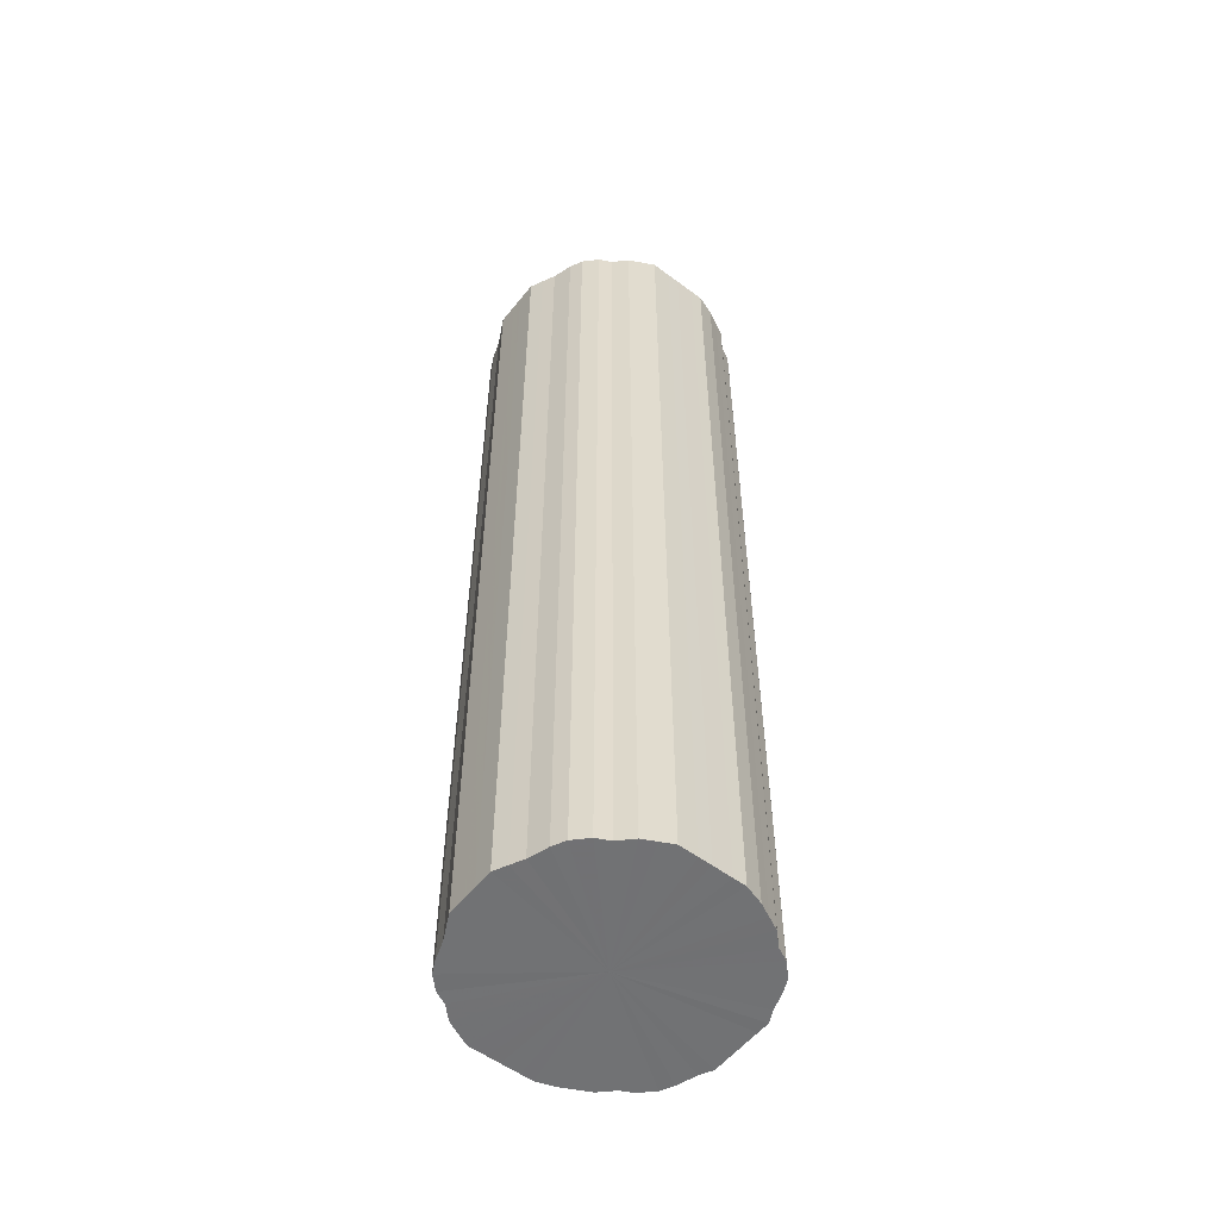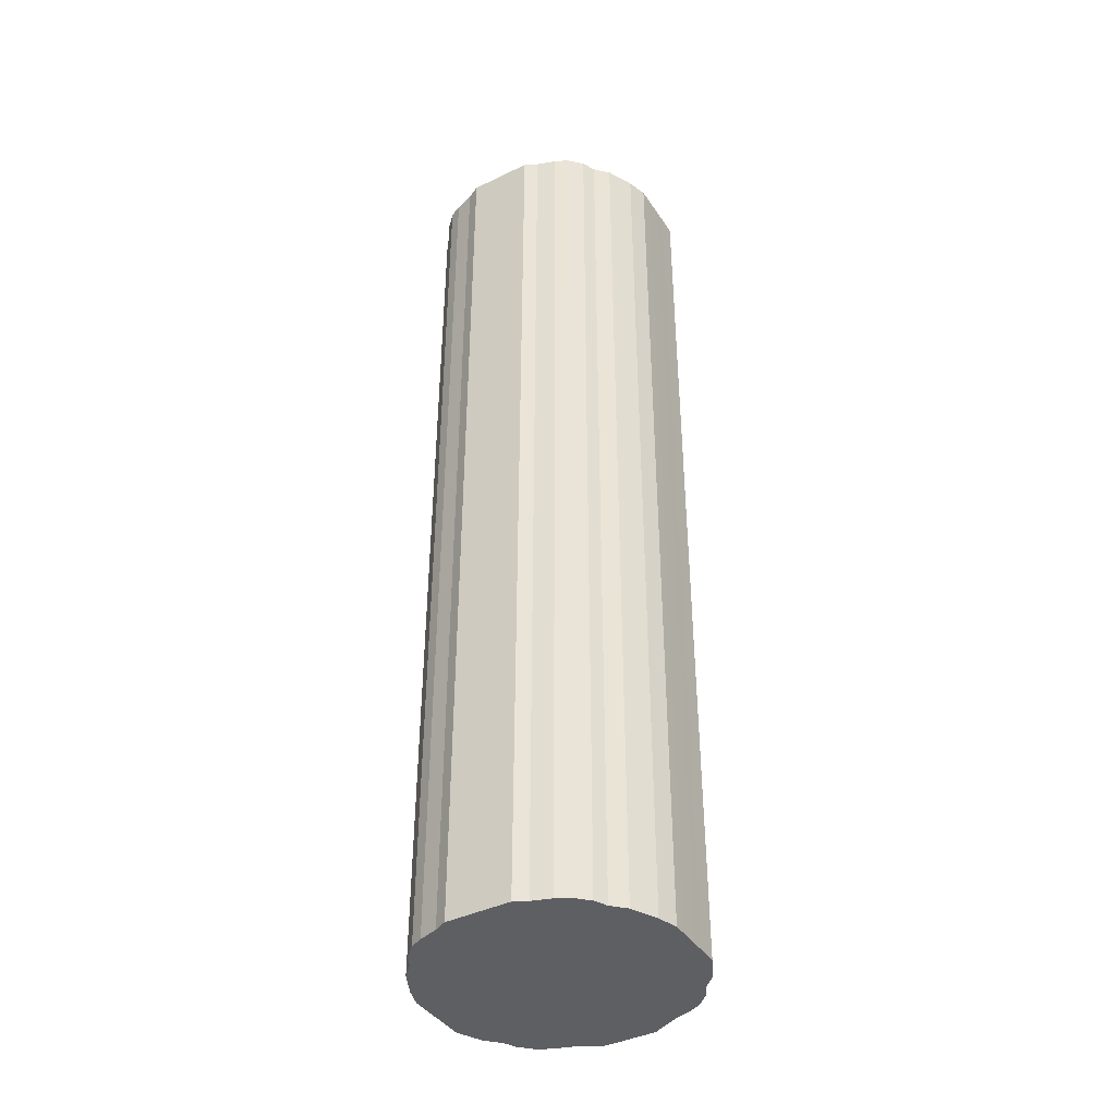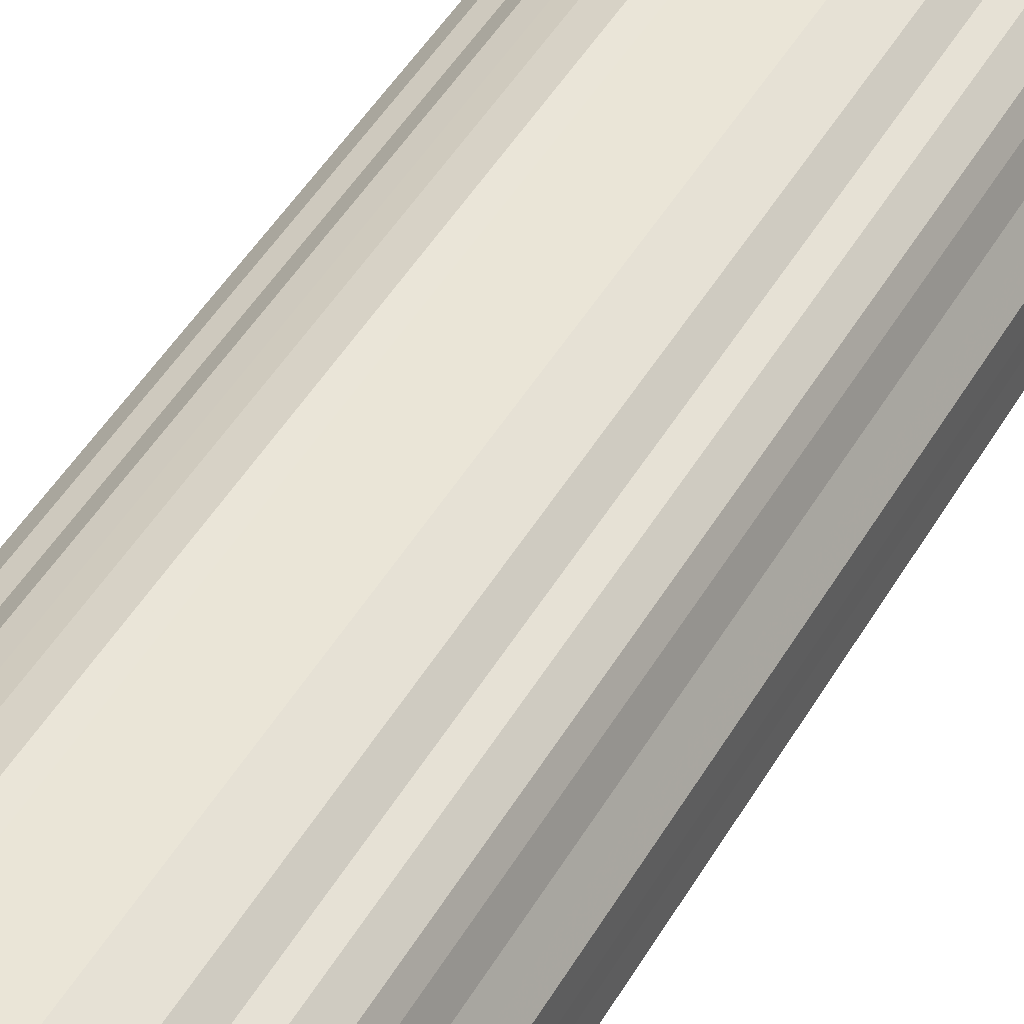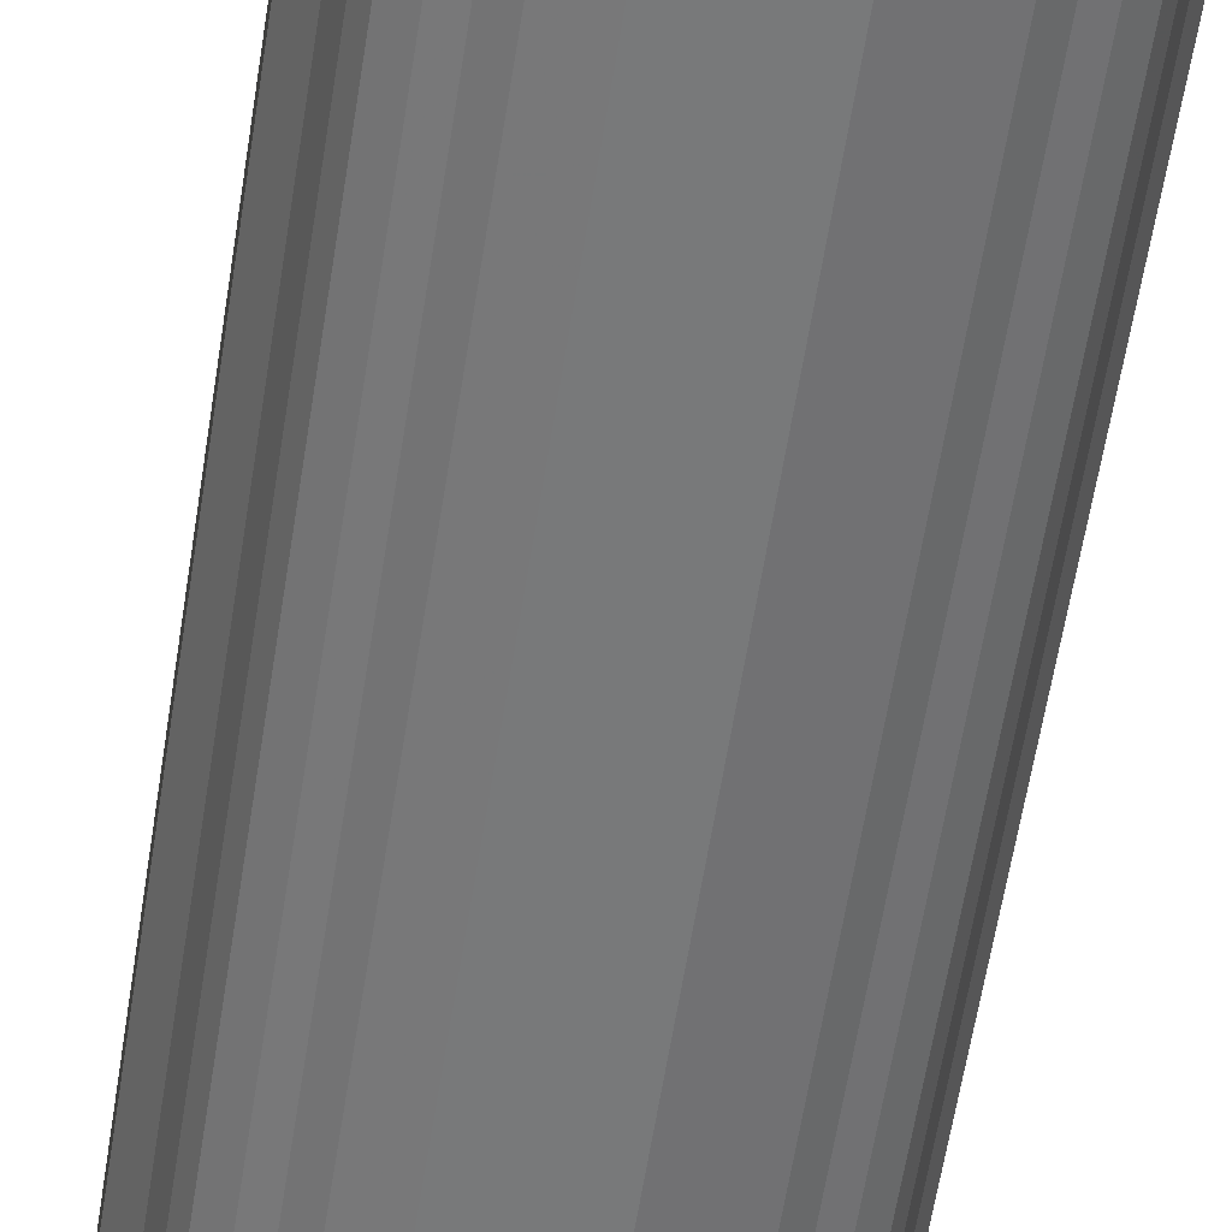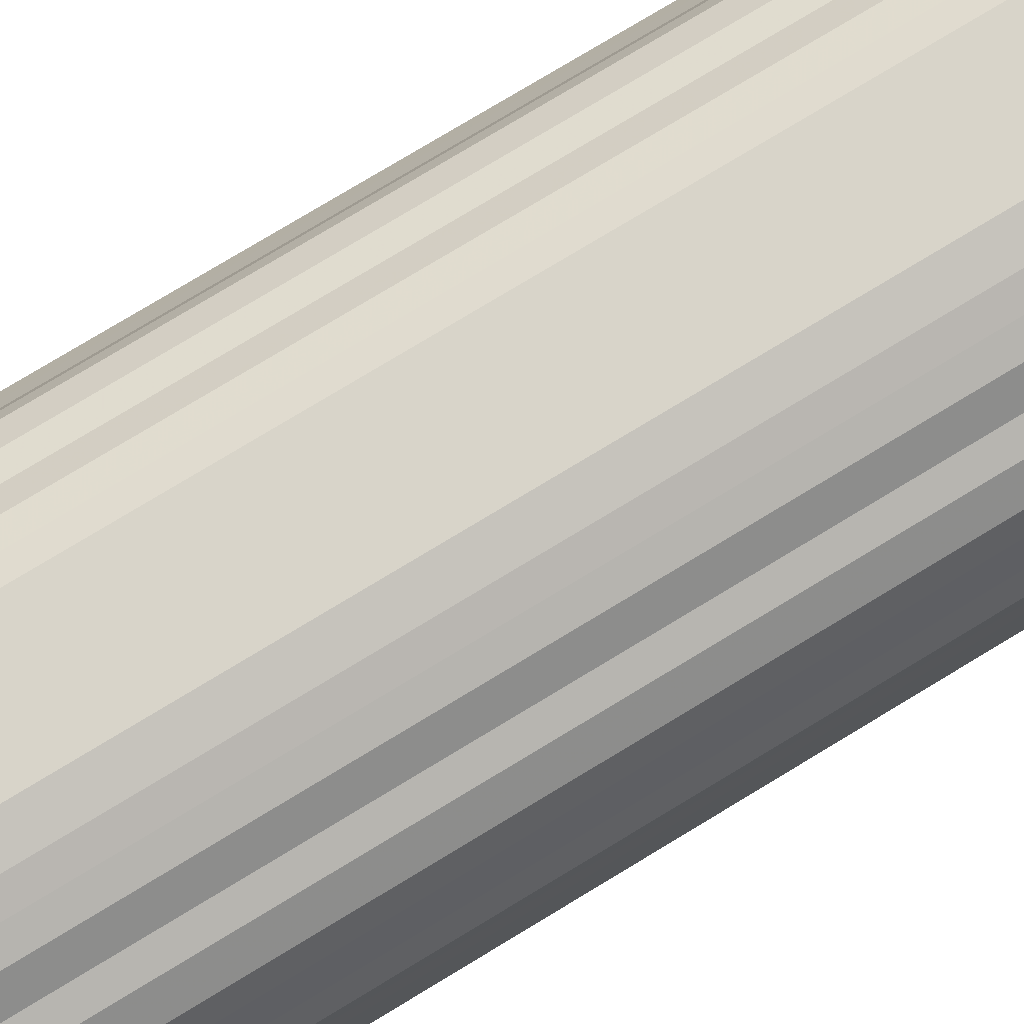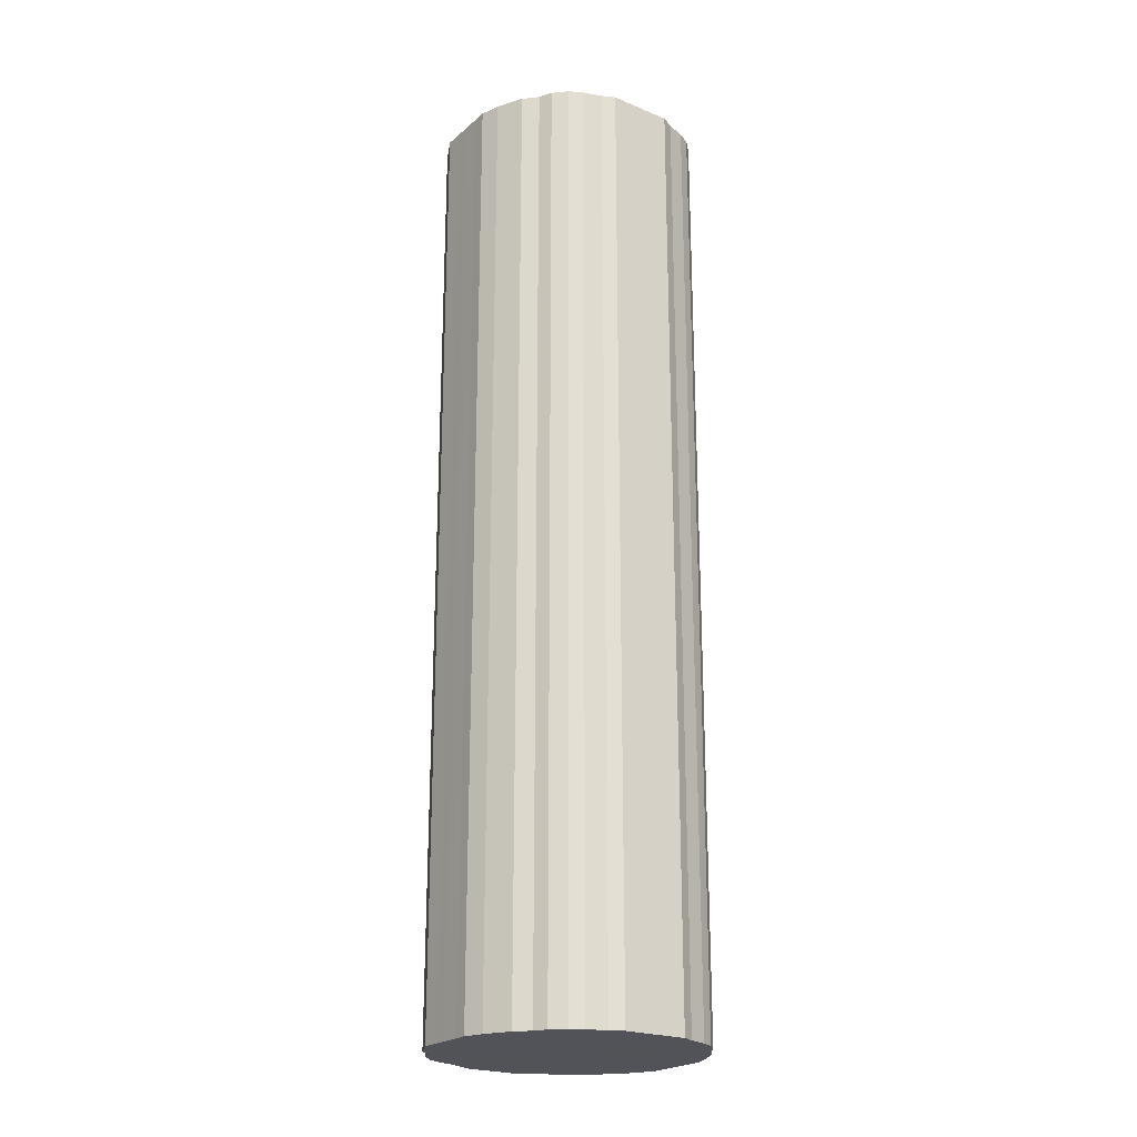
<metadata>
{"format":"obj","ext":"obj","renderer":"f3d","projection":"perspective","resolution":1024,"background":"white","views":[{"elev":-55.4,"azim":-38.0,"up":"+Z"},{"elev":-40.8,"azim":120.5,"up":"+Z"},{"elev":44.3,"azim":-152.3,"up":"+Y"},{"elev":-57.7,"azim":-8.7,"up":"+Y"},{"elev":75.3,"azim":58.6,"up":"+Y"},{"elev":-22.6,"azim":54.7,"up":"+Z"}]}
</metadata>
<code>
o 23672
v 2227 1868 16.84
v 2227 1868 16.84
v 2227 1868 15.35
v 2227 1868 16.84
v 2227 1868 15.35
v 2227 1868 16.84
v 2227 1868 15.35
v 2227 1868 16.84
v 2227 1868 15.35
v 2227 1868 16.84
v 2227 1868 15.35
v 2227 1868 16.84
v 2227 1868 15.35
v 2227 1868 16.84
v 2227 1868 15.35
v 2227 1868 16.84
v 2227 1868 15.35
v 2227 1868 16.84
v 2227 1868 15.35
v 2227 1868 16.84
v 2227 1868 15.35
v 2227 1868 16.84
v 2227 1868 15.35
v 2227 1868 16.84
v 2227 1868 15.35
v 2227 1868 16.84
v 2227 1868 15.35
v 2227 1868 16.84
v 2227 1868 15.35
v 2227 1868 16.84
v 2227 1868 15.35
v 2227 1868 16.84
v 2227 1868 15.35
v 2227 1868 16.84
v 2227 1868 15.35
v 2227 1868 16.84
v 2227 1868 15.35
v 2227 1868 16.84
v 2227 1868 15.35
v 2227 1868 16.84
v 2227 1868 15.35
v 2227 1868 16.84
v 2227 1868 15.35
v 2227 1868 16.84
v 2227 1868 15.35
v 2227 1868 16.84
v 2227 1868 15.35
v 2227 1868 16.84
v 2227 1868 15.35
v 2227 1868 16.84
v 2227 1868 15.35
v 2227 1868 16.84
v 2227 1868 15.35
v 2227 1868 16.84
v 2227 1868 15.35
v 2227 1868 16.84
v 2227 1868 15.35
v 2227 1868 16.84
v 2227 1868 15.35
v 2227 1868 16.84
v 2227 1868 15.35
v 2227 1868 16.84
v 2227 1868 15.35
v 2227 1868 16.84
v 2227 1868 15.35
v 2227 1868 16.84
v 2227 1868 15.35
v 2227 1868 16.84
v 2227 1868 15.35
v 2227 1868 16.84
v 2227 1868 15.35
v 2227 1868 16.84
v 2227 1868 15.35
v 2227 1868 16.84
v 2227 1868 15.35
v 2227 1868 16.84
v 2227 1868 15.35
v 2227 1868 16.84
v 2227 1868 15.35
v 2227 1868 16.84
v 2227 1868 15.35
v 2227 1868 16.84
v 2227 1868 15.35
v 2227 1868 16.84
v 2227 1868 15.35
v 2227 1868 16.84
v 2227 1868 15.35
v 2227 1868 16.84
v 2227 1868 15.35
v 2227 1868 16.84
v 2227 1868 15.35
v 2227 1868 16.84
v 2227 1868 15.35
v 2227 1868 16.84
v 2227 1868 15.35
v 2227 1868 16.84
v 2227 1868 15.35
v 2227 1868 16.84
v 2227 1868 15.35
v 2227 1868 16.84
v 2227 1868 15.35
v 2227 1868 15.35
v 2227 1868 15.35
v 2227 1868 16.84
v 2227 1868 15.35
v 2227 1868 16.84
v 2227 1868 15.35
v 2227 1868 15.35
v 2227 1868 16.84
v 2227 1868 15.35
v 2227 1868 16.84
v 2227 1868 16.84
v 2227 1868 15.35
v 2227 1868 15.35
v 2227 1868 16.84
v 2227 1868 15.35
v 2227 1868 16.84
v 2227 1868 16.84
v 2227 1868 15.35
v 2227 1868 15.35
v 2227 1868 16.84
v 2227 1868 15.35
v 2227 1868 16.84
v 2227 1868 16.84
v 2227 1868 15.35
v 2227 1868 15.35
v 2227 1868 16.84
v 2227 1868 15.35
v 2227 1868 16.84
v 2227 1868 16.84
v 2227 1868 15.35
v 2227 1868 15.35
v 2227 1868 16.84
v 2227 1868 15.35
v 2227 1868 16.84
v 2227 1868 16.84
v 2227 1868 15.35
v 2227 1868 15.35
v 2227 1868 16.84
v 2227 1868 15.35
v 2227 1868 16.84
v 2227 1868 16.84
v 2227 1868 15.35
v 2227 1868 15.35
v 2227 1868 16.84
v 2227 1868 15.35
v 2227 1868 16.84
v 2227 1868 16.84
v 2227 1868 15.35
v 2227 1868 15.35
v 2227 1868 16.84
v 2227 1868 15.35
v 2227 1868 16.84
v 2227 1868 16.84
v 2227 1868 15.35
v 2227 1868 15.35
v 2227 1868 16.84
v 2227 1868 15.35
v 2227 1868 16.84
v 2227 1868 16.84
v 2227 1868 15.35
v 2227 1868 15.35
v 2227 1868 16.84
v 2227 1868 15.35
v 2227 1868 16.84
v 2227 1868 16.84
v 2227 1868 15.35
v 2227 1868 15.35
v 2227 1868 16.84
v 2227 1868 15.35
v 2227 1868 16.84
v 2227 1868 16.84
v 2227 1868 15.35
v 2227 1868 15.35
v 2227 1868 16.84
v 2227 1868 15.35
v 2227 1868 16.84
v 2227 1868 16.84
v 2227 1868 15.35
v 2227 1868 15.35
v 2227 1868 16.84
v 2227 1868 15.35
v 2227 1868 16.84
v 2227 1868 16.84
v 2227 1868 15.35
v 2227 1868 15.35
v 2227 1868 16.84
v 2227 1868 15.35
v 2227 1868 16.84
v 2227 1868 16.84
v 2227 1868 15.35
v 2227 1868 15.35
v 2227 1868 16.84
v 2227 1868 15.35
v 2227 1868 16.84
v 2227 1868 16.84
v 2227 1868 15.35
v 2227 1868 15.35
v 2227 1868 16.84
v 2227 1868 15.35
v 2227 1868 16.84
v 2227 1868 16.84
v 2227 1868 15.35
v 2227 1868 16.84
v 2227 1868 16.84
v 2227 1868 16.84
v 2227 1868 16.84
v 2227 1868 16.84
v 2227 1868 16.84
v 2227 1868 16.84
v 2227 1868 16.84
v 2227 1868 16.84
v 2227 1868 16.84
v 2227 1868 16.84
v 2227 1868 16.84
v 2227 1868 16.84
v 2227 1868 16.84
v 2227 1868 16.84
v 2227 1868 16.84
v 2227 1868 16.84
v 2227 1868 16.84
v 2227 1868 16.84
v 2227 1868 16.84
v 2227 1868 16.84
v 2227 1868 16.84
v 2227 1868 16.84
v 2227 1868 16.84
v 2227 1868 16.84
v 2227 1868 16.84
v 2227 1868 16.84
v 2227 1868 16.84
v 2227 1868 16.84
v 2227 1868 16.84
v 2227 1868 16.84
v 2227 1868 16.84
v 2227 1868 16.84
v 2227 1868 16.84
v 2227 1868 16.84
v 2227 1868 16.84
v 2227 1868 16.84
v 2227 1868 16.84
v 2227 1868 16.84
v 2227 1868 16.84
v 2227 1868 16.84
v 2227 1868 16.84
v 2227 1868 16.84
v 2227 1868 16.84
v 2227 1868 16.84
v 2227 1868 16.84
v 2227 1868 16.84
v 2227 1868 16.84
v 2227 1868 16.84
v 2227 1868 16.84
v 2227 1868 16.84
v 2227 1868 16.84
v 2227 1868 16.84
v 2227 1868 15.35
v 2227 1868 15.35
v 2227 1868 15.35
v 2227 1868 15.35
v 2227 1868 15.35
v 2227 1868 15.35
v 2227 1868 15.35
v 2227 1868 15.35
v 2227 1868 15.35
v 2227 1868 15.35
v 2227 1868 15.35
v 2227 1868 15.35
v 2227 1868 15.35
v 2227 1868 15.35
v 2227 1868 15.35
v 2227 1868 15.35
v 2227 1868 15.35
v 2227 1868 15.35
v 2227 1868 15.35
v 2227 1868 15.35
v 2227 1868 15.35
v 2227 1868 15.35
v 2227 1868 15.35
v 2227 1868 15.35
v 2227 1868 15.35
v 2227 1868 15.35
v 2227 1868 15.35
v 2227 1868 15.35
v 2227 1868 15.35
v 2227 1868 15.35
v 2227 1868 15.35
v 2227 1868 15.35
v 2227 1868 15.35
v 2227 1868 15.35
v 2227 1868 15.35
v 2227 1868 15.35
v 2227 1868 15.35
v 2227 1868 15.35
v 2227 1868 15.35
v 2227 1868 15.35
v 2227 1868 15.35
v 2227 1868 15.35
v 2227 1868 15.35
v 2227 1868 15.35
v 2227 1868 15.35
v 2227 1868 15.35
v 2227 1868 15.35
v 2227 1868 15.35
v 2227 1868 15.35
v 2227 1868 15.35
v 2227 1868 15.35
v 2227 1868 15.35
f 1 2 3
f 2 4 5
f 6 1 7
f 4 8 9
f 10 6 11
f 8 12 13
f 14 10 15
f 12 16 17
f 18 14 19
f 16 20 21
f 22 18 23
f 20 24 25
f 26 22 27
f 24 28 29
f 30 26 31
f 28 32 33
f 34 30 35
f 32 36 37
f 38 34 39
f 36 40 41
f 42 38 43
f 40 44 45
f 46 42 47
f 44 48 49
f 50 46 51
f 48 52 53
f 54 50 55
f 52 56 57
f 58 54 59
f 56 60 61
f 62 58 63
f 60 64 65
f 66 62 67
f 64 68 69
f 70 66 71
f 68 72 73
f 74 70 75
f 72 76 77
f 78 74 79
f 76 80 81
f 82 78 83
f 80 84 85
f 86 82 87
f 84 88 89
f 90 86 91
f 88 92 93
f 94 90 95
f 92 96 97
f 98 94 99
f 96 100 101
f 100 98 102
f 103 104 105
f 105 106 107
f 108 109 103
f 110 111 108
f 107 112 113
f 114 115 110
f 116 117 114
f 113 118 119
f 120 121 116
f 122 123 120
f 119 124 125
f 126 127 122
f 128 129 126
f 125 130 131
f 132 133 128
f 134 135 132
f 131 136 137
f 138 139 134
f 140 141 138
f 137 142 143
f 144 145 140
f 146 147 144
f 143 148 149
f 150 151 146
f 152 153 150
f 149 154 155
f 156 157 152
f 158 159 156
f 155 160 161
f 162 163 158
f 164 165 162
f 161 166 167
f 168 169 164
f 170 171 168
f 167 172 173
f 174 175 170
f 176 177 174
f 173 178 179
f 180 181 176
f 182 183 180
f 179 184 185
f 186 187 182
f 188 189 186
f 185 190 191
f 192 193 188
f 194 195 192
f 191 196 197
f 198 199 194
f 200 201 198
f 197 202 203
f 203 204 200
f 205 206 207
f 205 208 206
f 205 207 209
f 205 210 208
f 205 209 211
f 205 212 210
f 205 211 213
f 205 214 212
f 205 213 215
f 205 216 214
f 205 215 217
f 205 218 216
f 205 217 219
f 205 220 218
f 205 219 221
f 205 222 220
f 205 221 223
f 205 224 222
f 205 223 225
f 205 226 224
f 205 225 227
f 205 228 226
f 205 227 229
f 205 230 228
f 205 229 231
f 205 232 230
f 205 231 233
f 205 234 232
f 205 233 235
f 205 236 234
f 205 235 237
f 205 238 236
f 205 237 239
f 205 240 238
f 205 239 241
f 205 242 240
f 205 241 243
f 205 244 242
f 205 243 245
f 205 246 244
f 205 245 247
f 205 248 246
f 205 247 249
f 205 250 248
f 205 249 251
f 205 252 250
f 205 251 253
f 205 254 252
f 205 253 255
f 205 256 254
f 205 255 256
f 257 258 259
f 257 260 258
f 257 259 261
f 257 262 260
f 257 261 263
f 257 264 262
f 257 263 265
f 257 266 264
f 257 265 267
f 257 268 266
f 257 267 269
f 257 270 268
f 257 269 271
f 257 272 270
f 257 271 273
f 257 274 272
f 257 273 275
f 257 276 274
f 257 275 277
f 257 278 276
f 257 277 279
f 257 280 278
f 257 279 281
f 257 282 280
f 257 281 283
f 257 284 282
f 257 283 285
f 257 286 284
f 257 285 287
f 257 288 286
f 257 287 289
f 257 290 288
f 257 289 291
f 257 292 290
f 257 291 293
f 257 294 292
f 257 293 295
f 257 296 294
f 257 295 297
f 257 298 296
f 257 297 299
f 257 300 298
f 257 299 301
f 257 302 300
f 257 301 303
f 257 304 302
f 257 303 305
f 257 306 304
f 257 305 307
f 257 308 306
f 257 307 308

</code>
